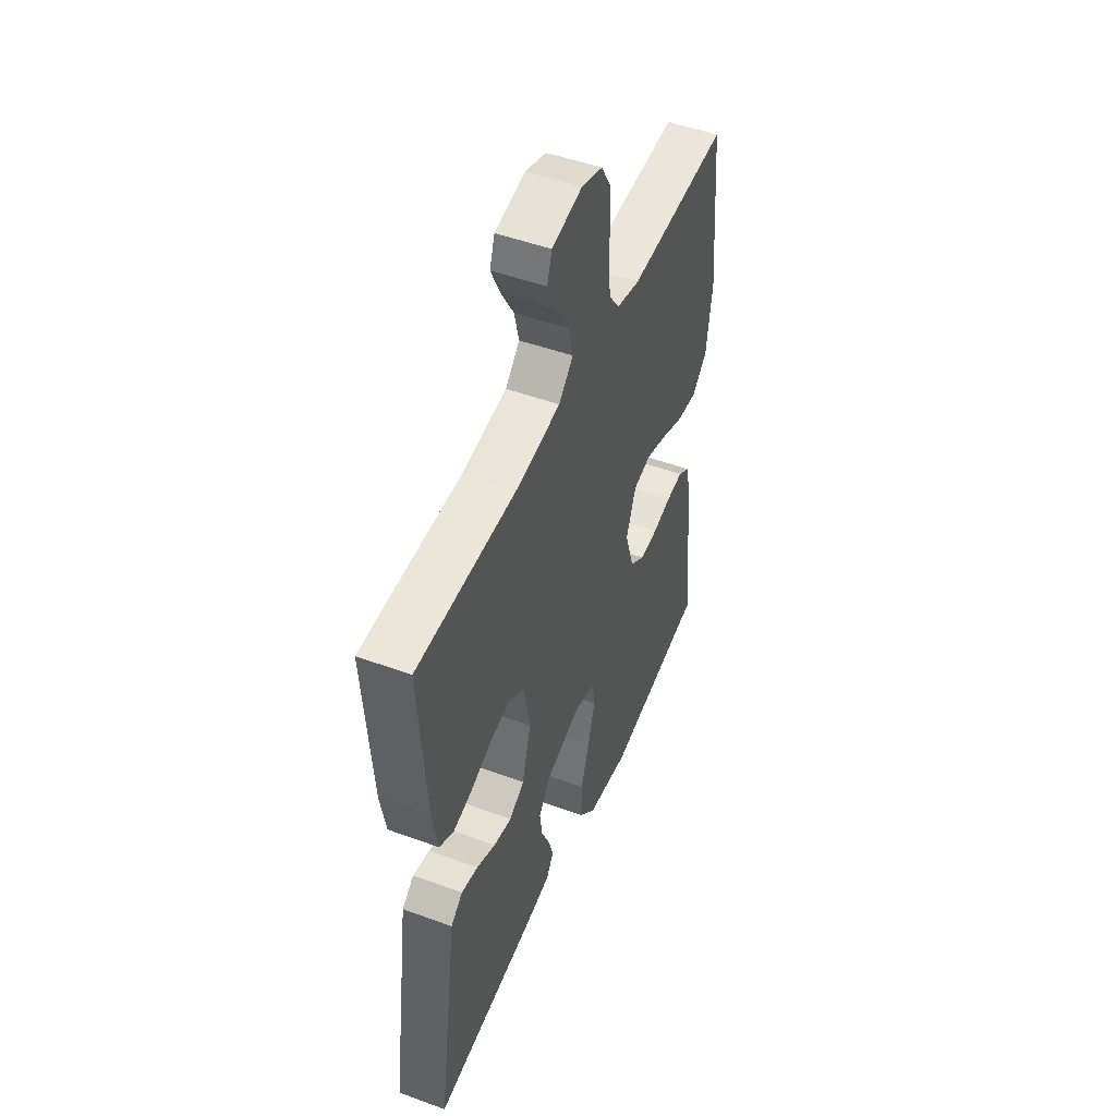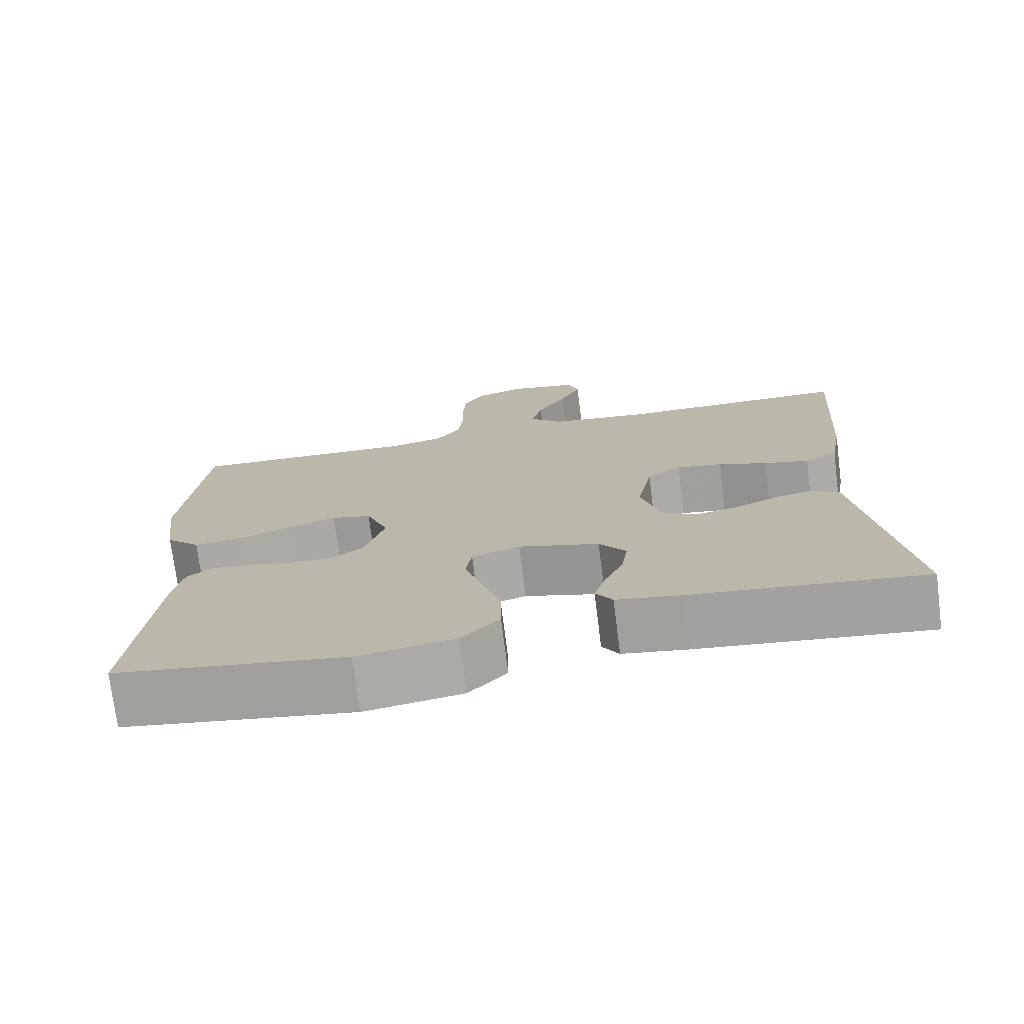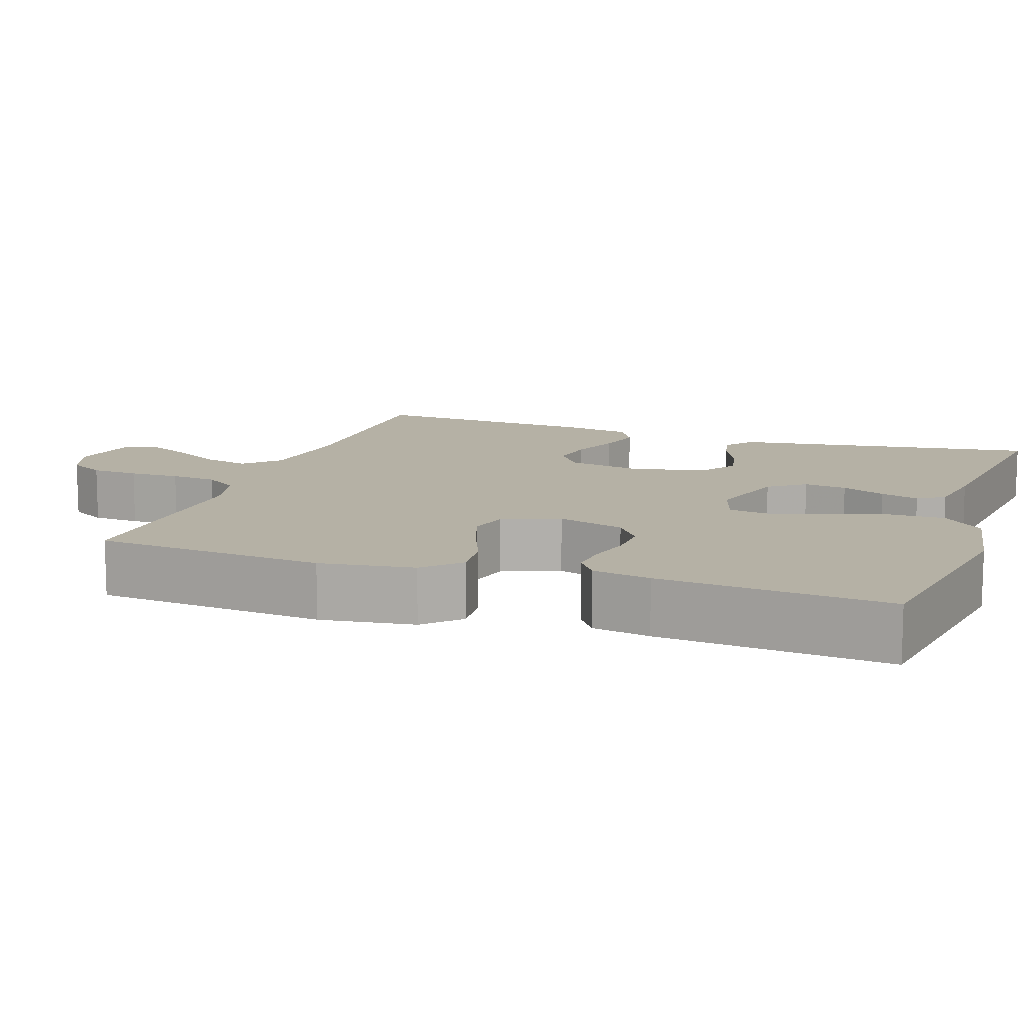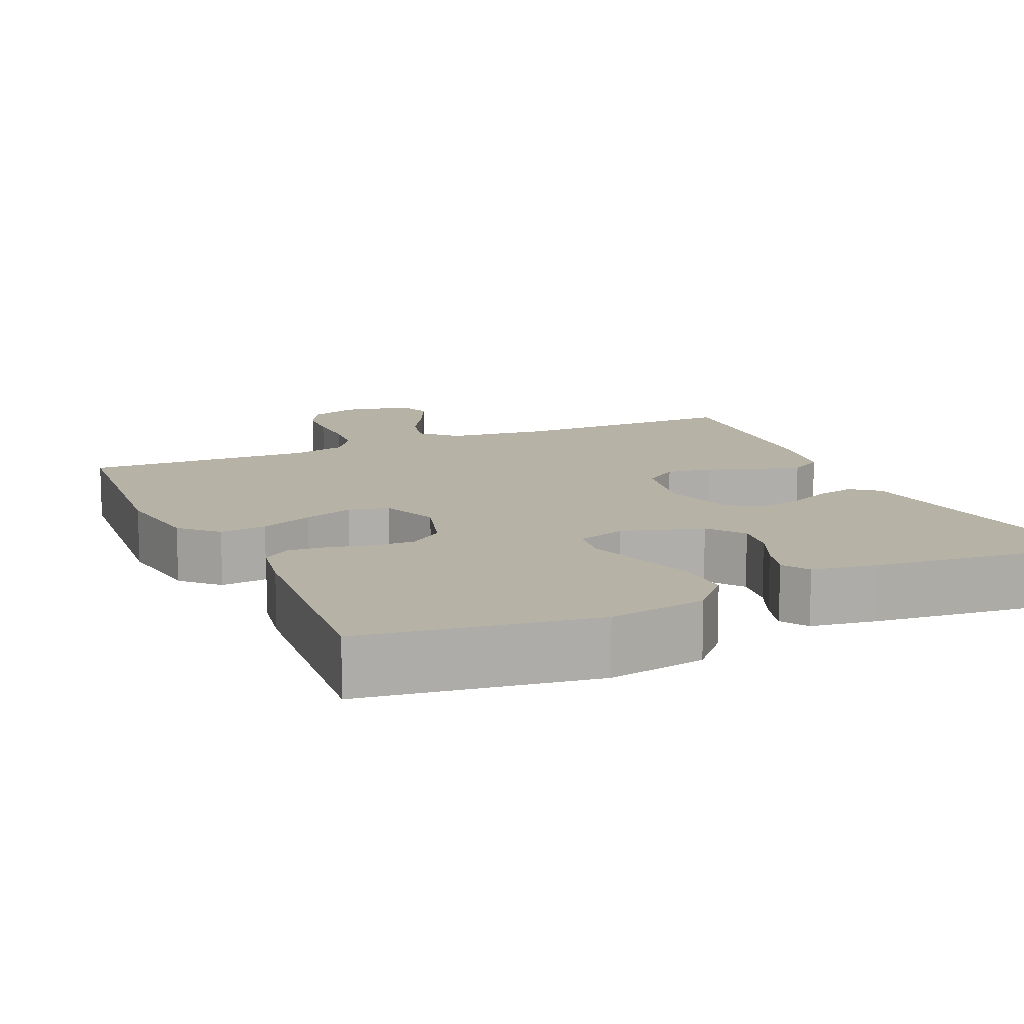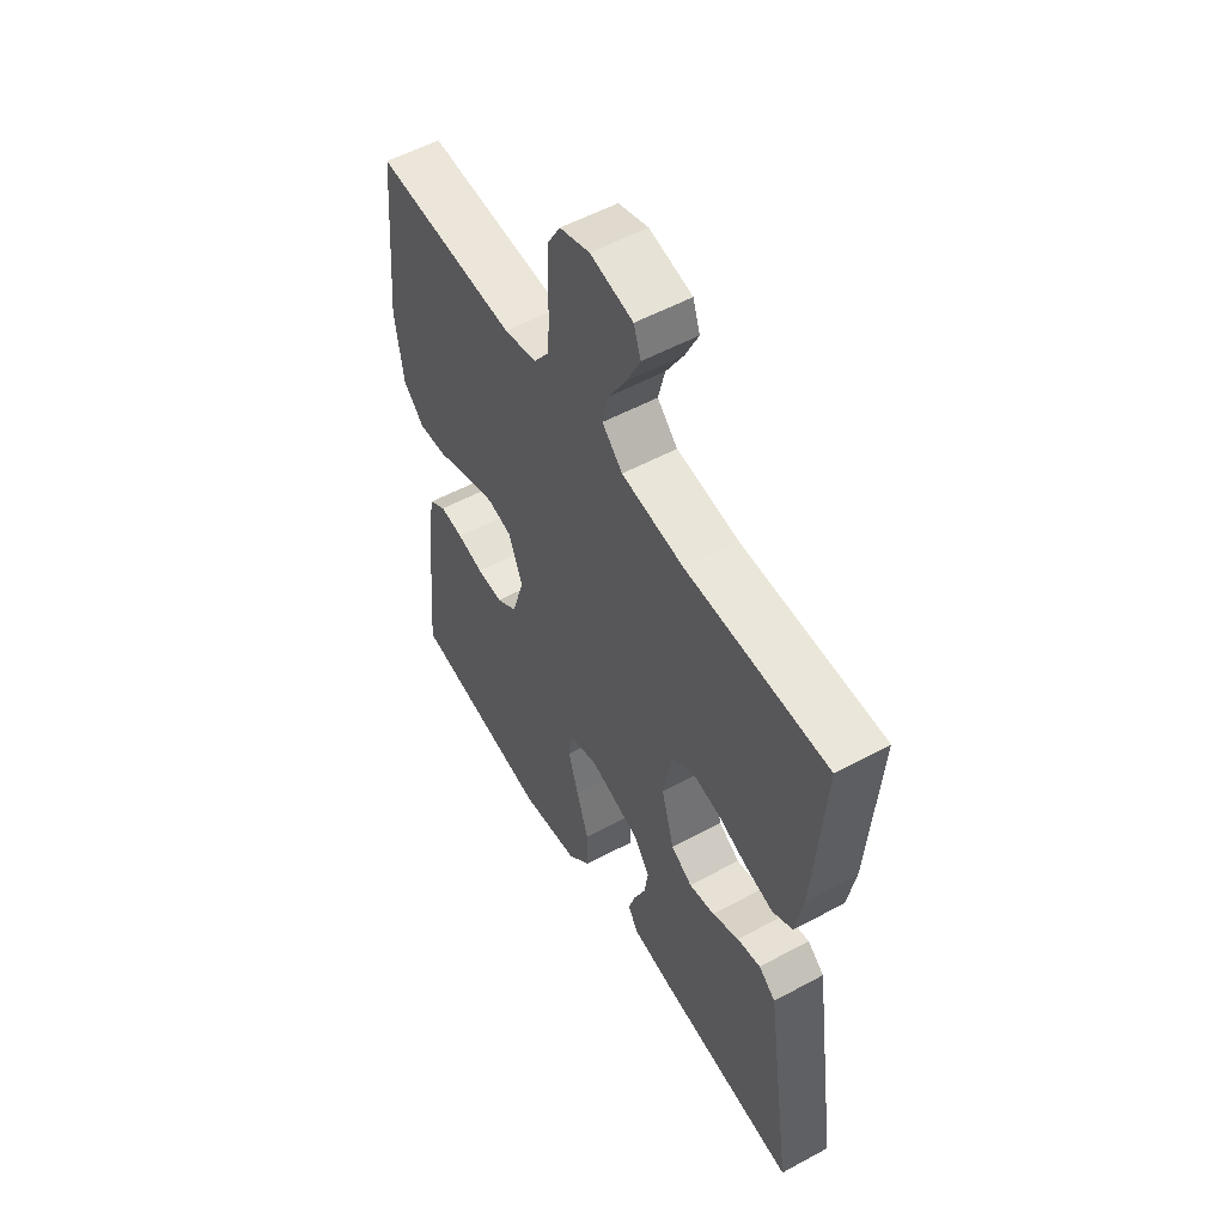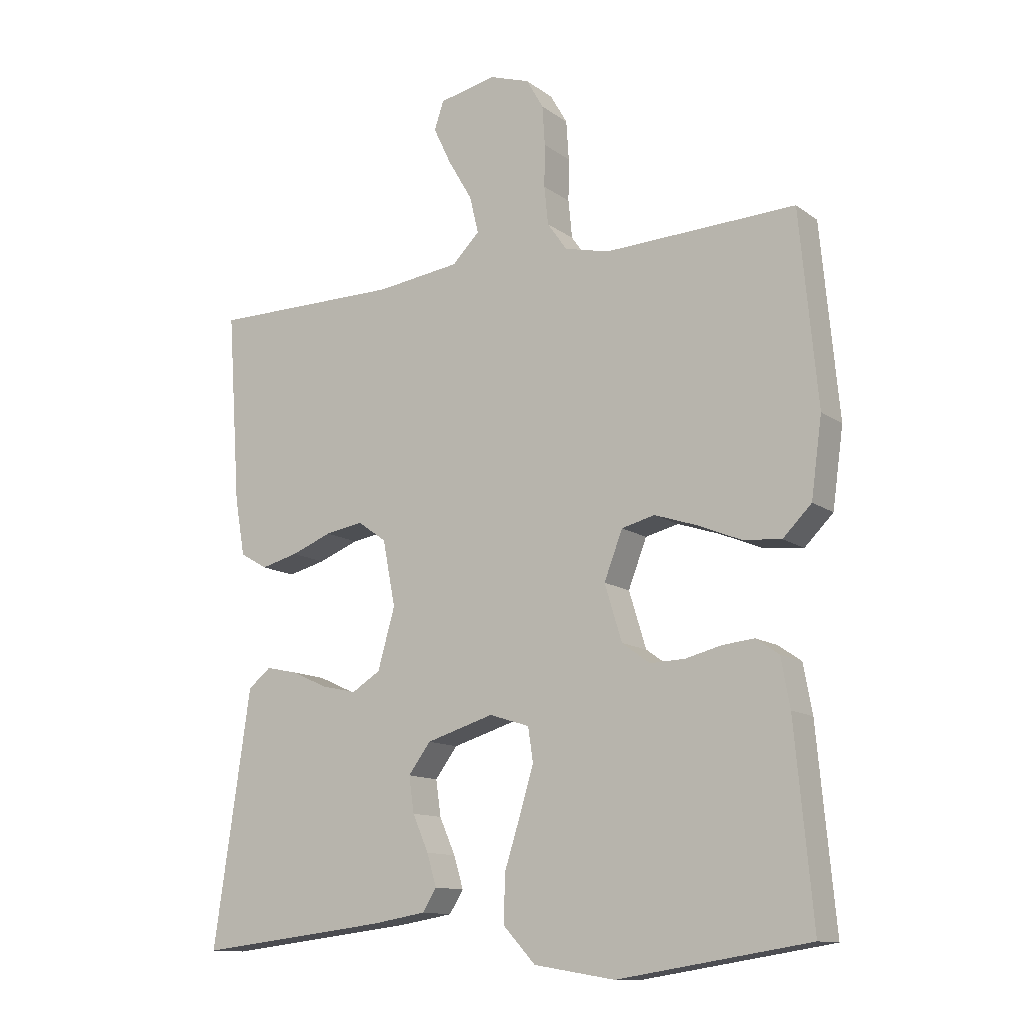
<metadata>
{"format":"obj","ext":"obj","renderer":"f3d","projection":"perspective","resolution":1024,"background":"white","views":[{"elev":49.3,"azim":-67.9,"up":"+Z"},{"elev":-74.4,"azim":-172.8,"up":"+Z"},{"elev":11.9,"azim":109.0,"up":"+Y"},{"elev":12.5,"azim":155.6,"up":"+Y"},{"elev":54.7,"azim":-119.8,"up":"+Z"},{"elev":-12.4,"azim":32.2,"up":"+Z"}]}
</metadata>
<code>
v -0.5 0.07 0.5
v -0.2 0.07 0.5
v -0.068 0.07 0.517
v -0.025 0.07 0.56
v -0.039 0.07 0.618
v -0.077 0.07 0.683
v -0.105 0.07 0.742
v -0.09 0.07 0.786
v 0 0.07 0.805
v 0.063 0.07 0.784
v 0.09 0.07 0.737
v 0.094 0.07 0.675
v 0.093 0.07 0.609
v 0.099 0.07 0.549
v 0.13 0.07 0.505
v 0.2 0.07 0.488
v 0.5 0.07 0.5
v 0.528 0.07 0.2
v 0.511 0.07 0.077
v 0.466 0.07 0.032
v 0.405 0.07 0.038
v 0.337 0.07 0.066
v 0.271 0.07 0.088
v 0.219 0.07 0.075
v 0.19 0.07 0
v 0.217 0.07 -0.088
v 0.261 0.07 -0.12
v 0.316 0.07 -0.118
v 0.372 0.07 -0.104
v 0.422 0.07 -0.099
v 0.458 0.07 -0.124
v 0.472 0.07 -0.2
v 0.5 0.07 -0.5
v 0.2 0.07 -0.547
v 0.073 0.07 -0.526
v 0.023 0.07 -0.472
v 0.024 0.07 -0.399
v 0.049 0.07 -0.32
v 0.071 0.07 -0.247
v 0.063 0.07 -0.194
v 0 0.07 -0.174
v -0.106 0.07 -0.206
v -0.141 0.07 -0.253
v -0.133 0.07 -0.309
v -0.108 0.07 -0.366
v -0.093 0.07 -0.416
v -0.115 0.07 -0.451
v -0.2 0.07 -0.465
v -0.5 0.07 -0.5
v -0.456 0.07 -0.2
v -0.442 0.07 -0.103
v -0.406 0.07 -0.074
v -0.356 0.07 -0.085
v -0.299 0.07 -0.111
v -0.244 0.07 -0.123
v -0.199 0.07 -0.095
v -0.172 0.07 0
v -0.192 0.07 0.103
v -0.237 0.07 0.135
v -0.297 0.07 0.125
v -0.361 0.07 0.1
v -0.42 0.07 0.085
v -0.463 0.07 0.11
v -0.479 0.07 0.2
v -0.5 0 0.5
v -0.2 0 0.5
v -0.068 0 0.517
v -0.025 0 0.56
v -0.039 0 0.618
v -0.077 0 0.683
v -0.105 0 0.742
v -0.09 0 0.786
v 0 0 0.805
v 0.063 0 0.784
v 0.09 0 0.737
v 0.094 0 0.675
v 0.093 0 0.609
v 0.099 0 0.549
v 0.13 0 0.505
v 0.2 0 0.488
v 0.5 0 0.5
v 0.528 0 0.2
v 0.511 0 0.077
v 0.466 0 0.032
v 0.405 0 0.038
v 0.337 0 0.066
v 0.271 0 0.088
v 0.219 0 0.075
v 0.19 0 0
v 0.217 0 -0.088
v 0.261 0 -0.12
v 0.316 0 -0.118
v 0.372 0 -0.104
v 0.422 0 -0.099
v 0.458 0 -0.124
v 0.472 0 -0.2
v 0.5 0 -0.5
v 0.2 0 -0.547
v 0.073 0 -0.526
v 0.023 0 -0.472
v 0.024 0 -0.399
v 0.049 0 -0.32
v 0.071 0 -0.247
v 0.063 0 -0.194
v 0 0 -0.174
v -0.106 0 -0.206
v -0.141 0 -0.253
v -0.133 0 -0.309
v -0.108 0 -0.366
v -0.093 0 -0.416
v -0.115 0 -0.451
v -0.2 0 -0.465
v -0.5 0 -0.5
v -0.456 0 -0.2
v -0.442 0 -0.103
v -0.406 0 -0.074
v -0.356 0 -0.085
v -0.299 0 -0.111
v -0.244 0 -0.123
v -0.199 0 -0.095
v -0.172 0 0
v -0.192 0 0.103
v -0.237 0 0.135
v -0.297 0 0.125
v -0.361 0 0.1
v -0.42 0 0.085
v -0.463 0 0.11
v -0.479 0 0.2
f 63 64 1 2
f 60 61 62 63
f 59 60 63 2
f 58 59 2 3
f 57 58 3 4
f 51 52 53 54
f 50 51 54 55
f 49 50 55
f 48 49 55 56
f 44 45 46 47
f 43 44 47 48
f 35 36 37 38
f 35 38 39
f 34 35 39
f 33 34 39 40
f 31 32 33 40
f 28 29 30 31
f 27 28 31 40
f 19 20 21 22
f 19 22 23
f 16 17 18 19
f 15 16 19 23
f 14 15 23 24
f 10 11 12 13
f 10 13 14
f 9 10 14
f 5 6 7 8
f 5 8 9 14
f 43 48 56 57
f 42 43 57 4
f 41 42 4
f 26 27 40 41
f 25 26 41 4
f 14 24 25
f 4 5 14 25
f 66 65 128 127
f 127 126 125 124
f 66 127 124 123
f 67 66 123 122
f 68 67 122 121
f 118 117 116 115
f 119 118 115 114
f 119 114 113
f 120 119 113 112
f 111 110 109 108
f 112 111 108 107
f 102 101 100 99
f 103 102 99
f 103 99 98
f 104 103 98 97
f 104 97 96 95
f 95 94 93 92
f 104 95 92 91
f 86 85 84 83
f 87 86 83
f 83 82 81 80
f 87 83 80 79
f 88 87 79 78
f 77 76 75 74
f 78 77 74
f 78 74 73
f 72 71 70 69
f 78 73 72 69
f 121 120 112 107
f 68 121 107 106
f 68 106 105
f 105 104 91 90
f 68 105 90 89
f 89 88 78
f 89 78 69 68
f 1 65 66 2
f 2 66 67 3
f 3 67 68 4
f 4 68 69 5
f 5 69 70 6
f 6 70 71 7
f 7 71 72 8
f 8 72 73 9
f 9 73 74 10
f 10 74 75 11
f 11 75 76 12
f 12 76 77 13
f 13 77 78 14
f 14 78 79 15
f 15 79 80 16
f 16 80 81 17
f 17 81 82 18
f 18 82 83 19
f 19 83 84 20
f 20 84 85 21
f 21 85 86 22
f 22 86 87 23
f 23 87 88 24
f 24 88 89 25
f 25 89 90 26
f 26 90 91 27
f 27 91 92 28
f 28 92 93 29
f 29 93 94 30
f 30 94 95 31
f 31 95 96 32
f 32 96 97 33
f 33 97 98 34
f 34 98 99 35
f 35 99 100 36
f 36 100 101 37
f 37 101 102 38
f 38 102 103 39
f 39 103 104 40
f 40 104 105 41
f 41 105 106 42
f 42 106 107 43
f 43 107 108 44
f 44 108 109 45
f 45 109 110 46
f 46 110 111 47
f 47 111 112 48
f 48 112 113 49
f 49 113 114 50
f 50 114 115 51
f 51 115 116 52
f 52 116 117 53
f 53 117 118 54
f 54 118 119 55
f 55 119 120 56
f 56 120 121 57
f 57 121 122 58
f 58 122 123 59
f 59 123 124 60
f 60 124 125 61
f 61 125 126 62
f 62 126 127 63
f 63 127 128 64
f 64 128 65 1

</code>
